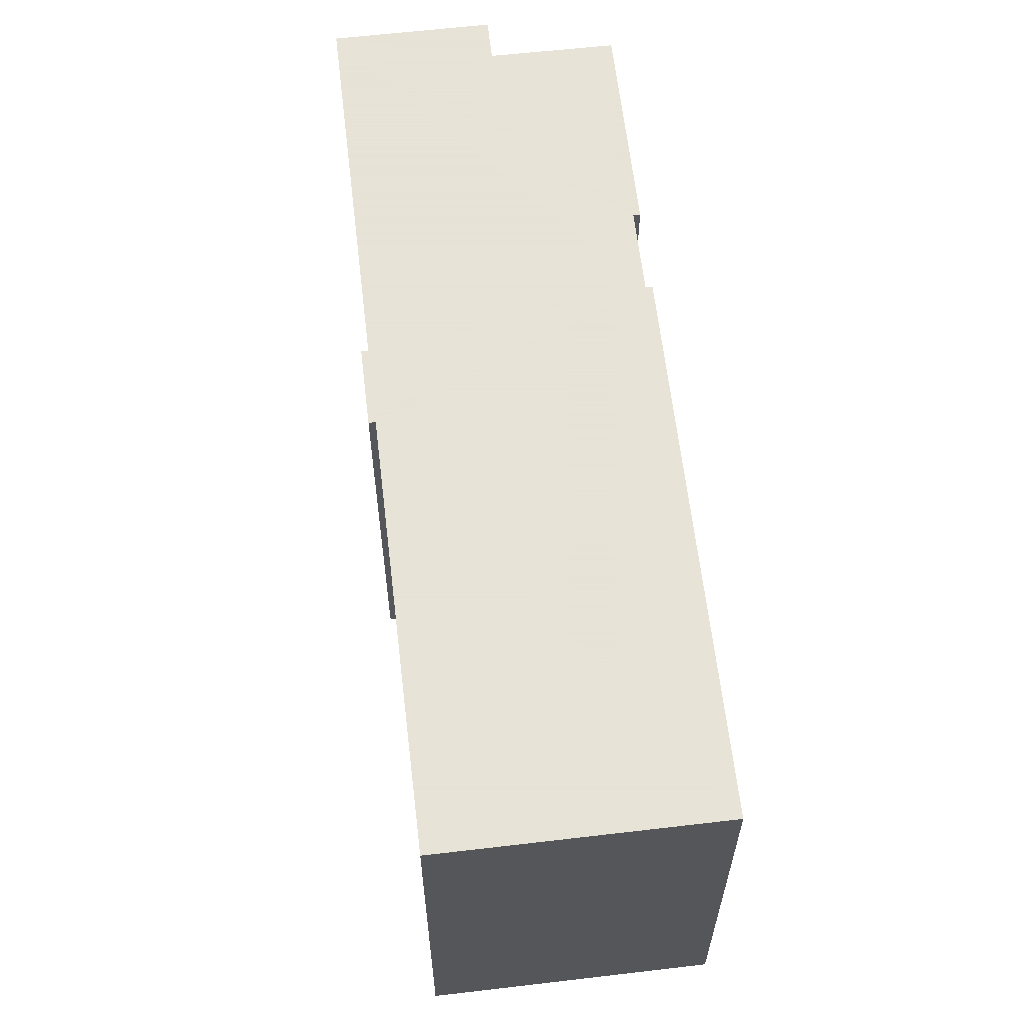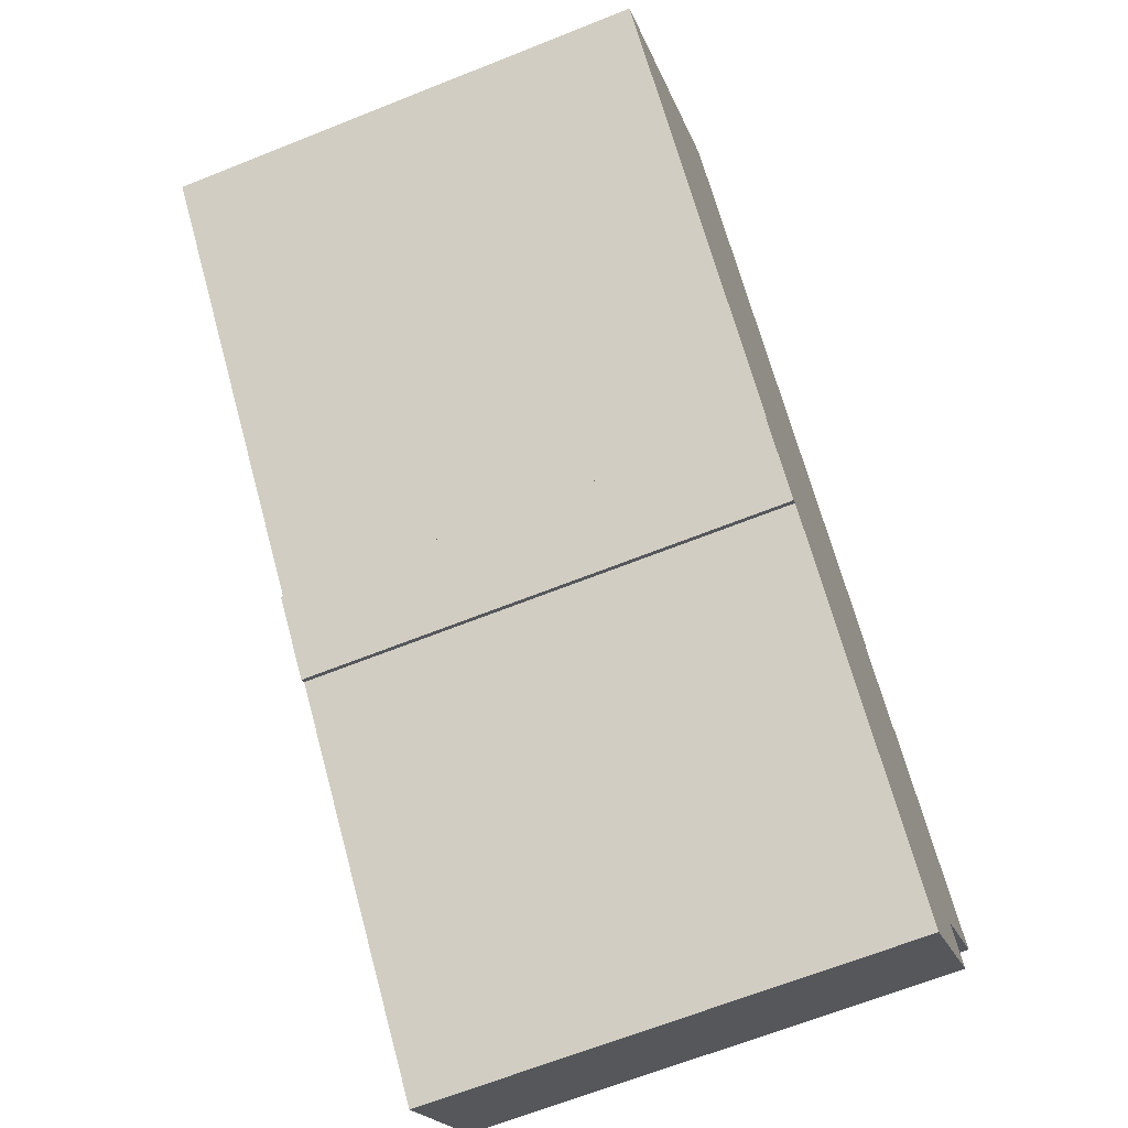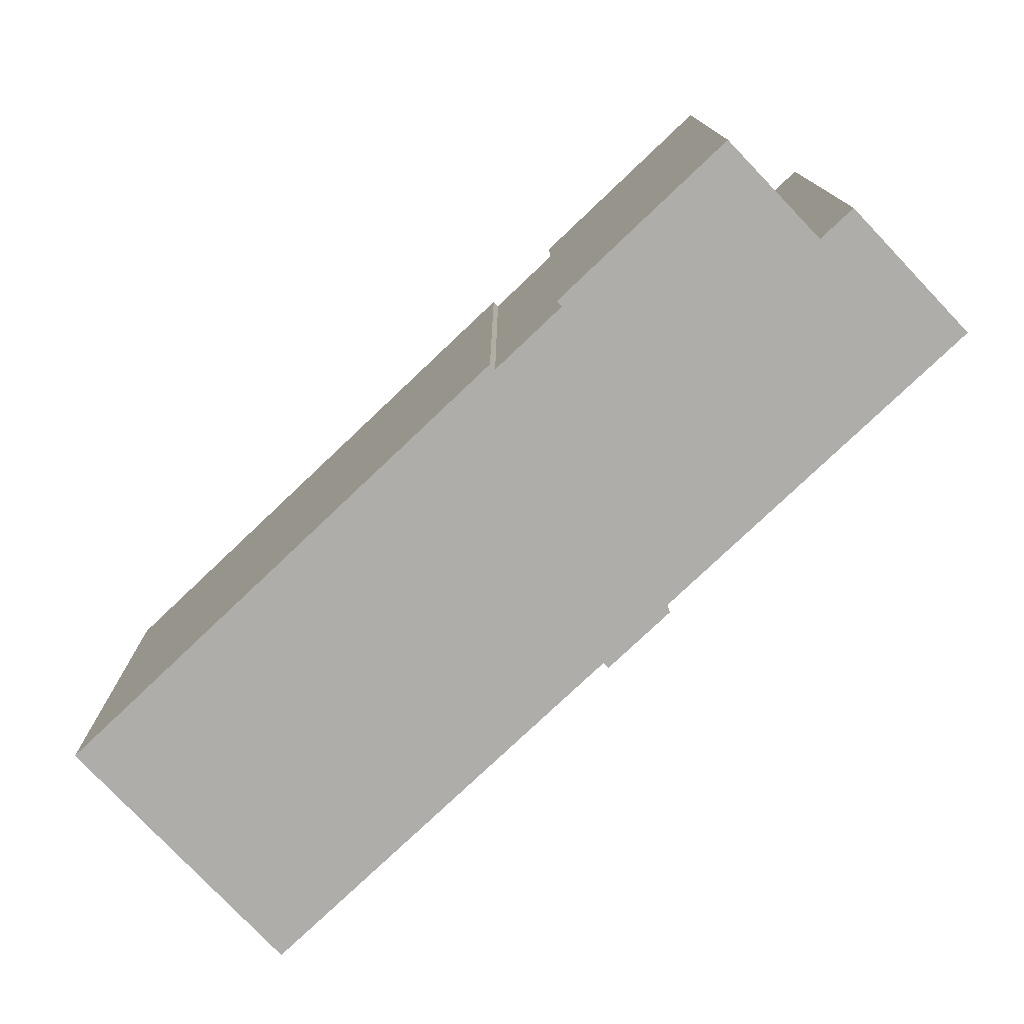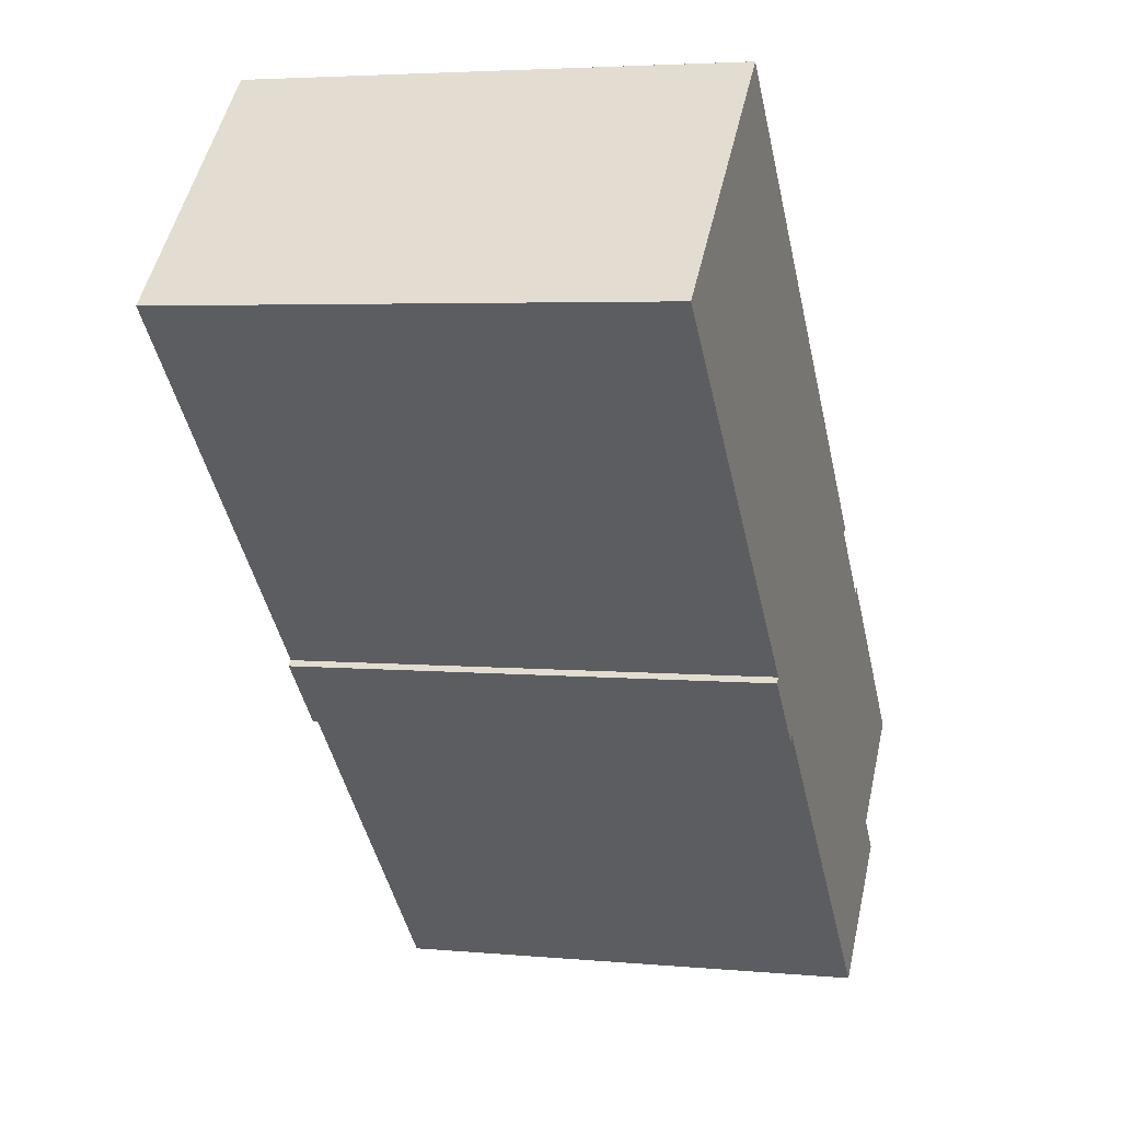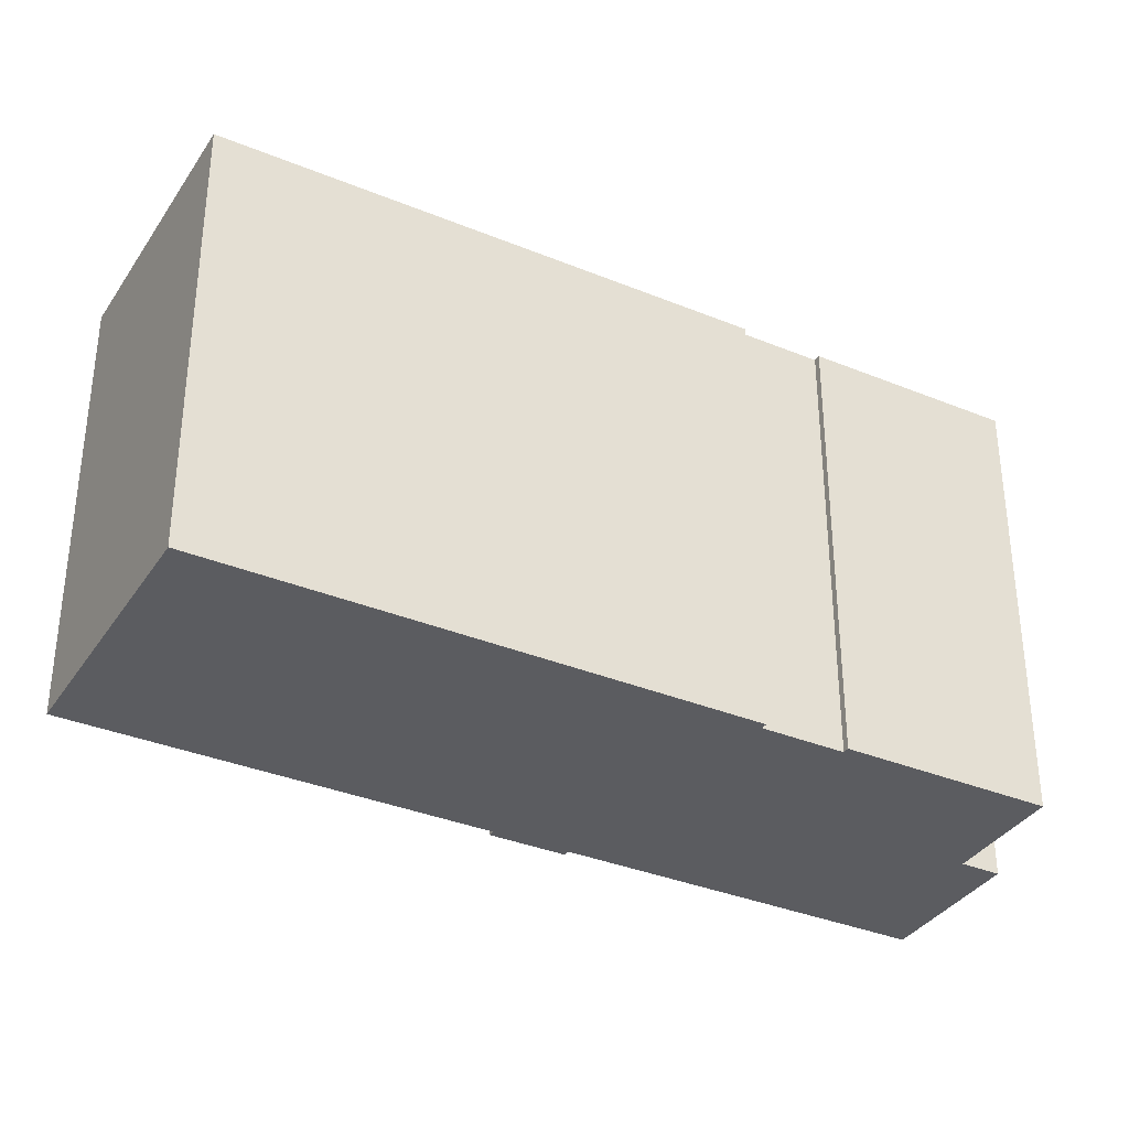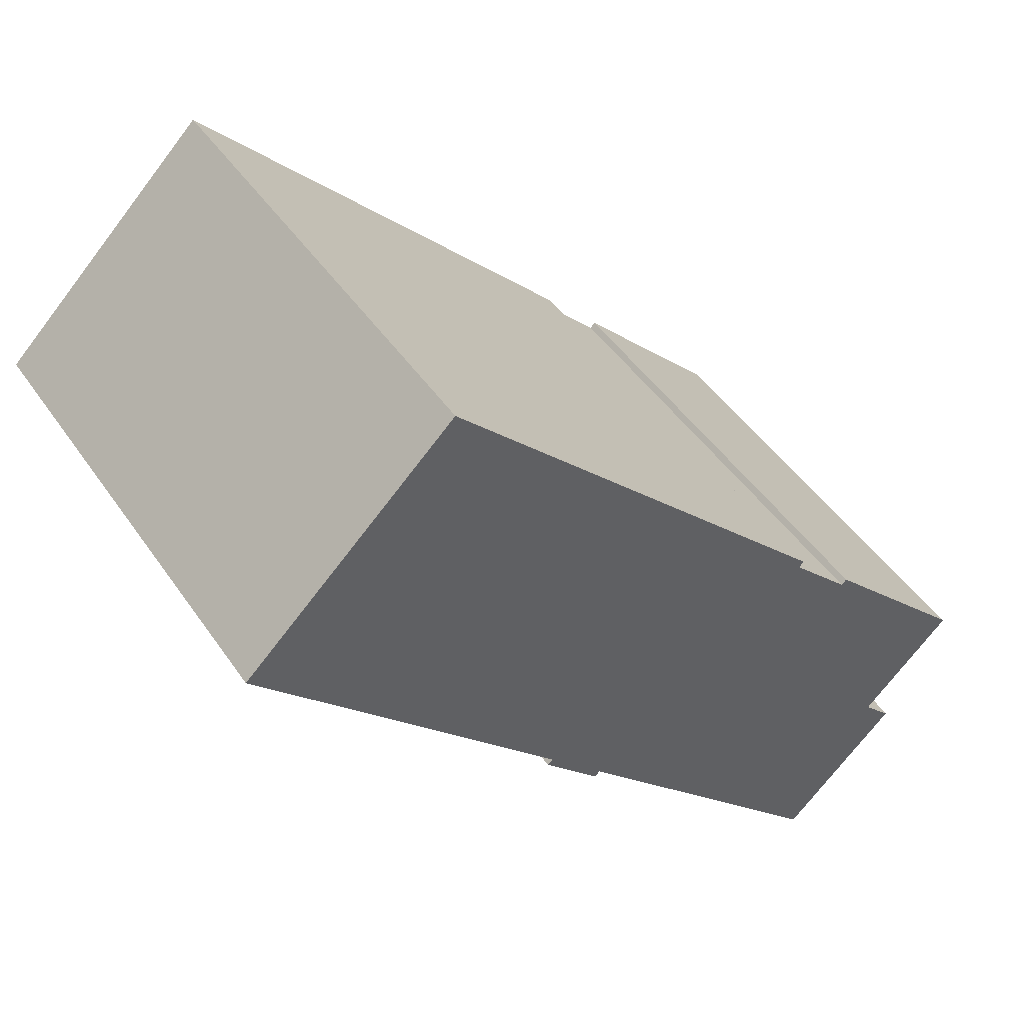
<metadata>
{"format":"obj","ext":"obj","renderer":"f3d","projection":"perspective","resolution":1024,"background":"white","views":[{"elev":62.8,"azim":-50.8,"up":"+Y"},{"elev":-65.6,"azim":-68.1,"up":"+Z"},{"elev":-77.4,"azim":89.4,"up":"+Y"},{"elev":4.1,"azim":-72.7,"up":"+Z"},{"elev":-35.1,"azim":17.2,"up":"+Y"},{"elev":46.5,"azim":-32.4,"up":"+Z"}]}
</metadata>
<code>
v  7.405 16.32 7.148
v  0 0 0
v  7.405 -4.377e-16 7.148
v  0.0003472 16.32 -0.0005175
v  21.42 4.459e-16 -7.282
v  21.42 16.32 -7.282
v  21.24 4.566e-16 -7.456
v  21.24 16.32 -7.457
v  23.4 5.925e-16 -9.677
v  23.4 16.32 -9.677
v  23.58 16.32 -9.503
v  23.58 5.819e-16 -9.503
v  28.99 9.232e-16 -15.08
v  28.99 16.32 -15.08
v  25.75 1.118e-15 -18.25
v  25.75 16.32 -18.25
v  26.8 1.184e-15 -19.33
v  26.8 16.32 -19.33
v  22.66 1.429e-15 -23.34
v  22.66 16.32 -23.34
v  13 16.32 -13.39
v  13 8.201e-16 -13.39
v  12.82 8.307e-16 -13.57
v  12.82 16.32 -13.57
v  12.63 16.32 -13.37
v  12.63 8.184e-16 -13.37
v  10.99 16.32 -11.68
v  10.99 7.153e-16 -11.68
v  10.8 16.32 -11.48
v  10.79 7.03e-16 -11.48
v  10.97 16.32 -11.31
v  10.97 6.923e-16 -11.31
g defaultobject
f 1 2 3
f 2 1 4
f 5 1 3
f 1 5 6
f 7 6 5
f 6 7 8
f 9 8 7
f 8 9 10
f 11 9 12
f 9 11 10
f 13 11 12
f 11 13 14
f 15 14 13
f 14 15 16
f 17 16 15
f 16 17 18
f 19 18 17
f 18 19 20
f 21 19 22
f 19 21 20
f 23 21 22
f 21 23 24
f 25 23 26
f 23 25 24
f 27 26 28
f 26 27 25
f 29 28 30
f 28 29 27
f 31 30 32
f 30 31 29
f 4 32 2
f 32 4 31
f 27 29 31
f 1 31 4
f 31 1 6
f 31 6 27
f 27 6 25
f 25 6 21
f 25 21 24
f 21 6 8
f 8 20 21
f 20 8 10
f 20 10 11
f 20 11 16
f 16 11 14
f 18 20 16
f 2 5 3
f 5 2 32
f 5 32 7
f 7 32 9
f 9 32 30
f 9 30 28
f 9 28 26
f 23 22 26
f 9 13 12
f 13 9 22
f 22 9 26
f 13 22 15
f 15 22 19
f 15 19 17

</code>
